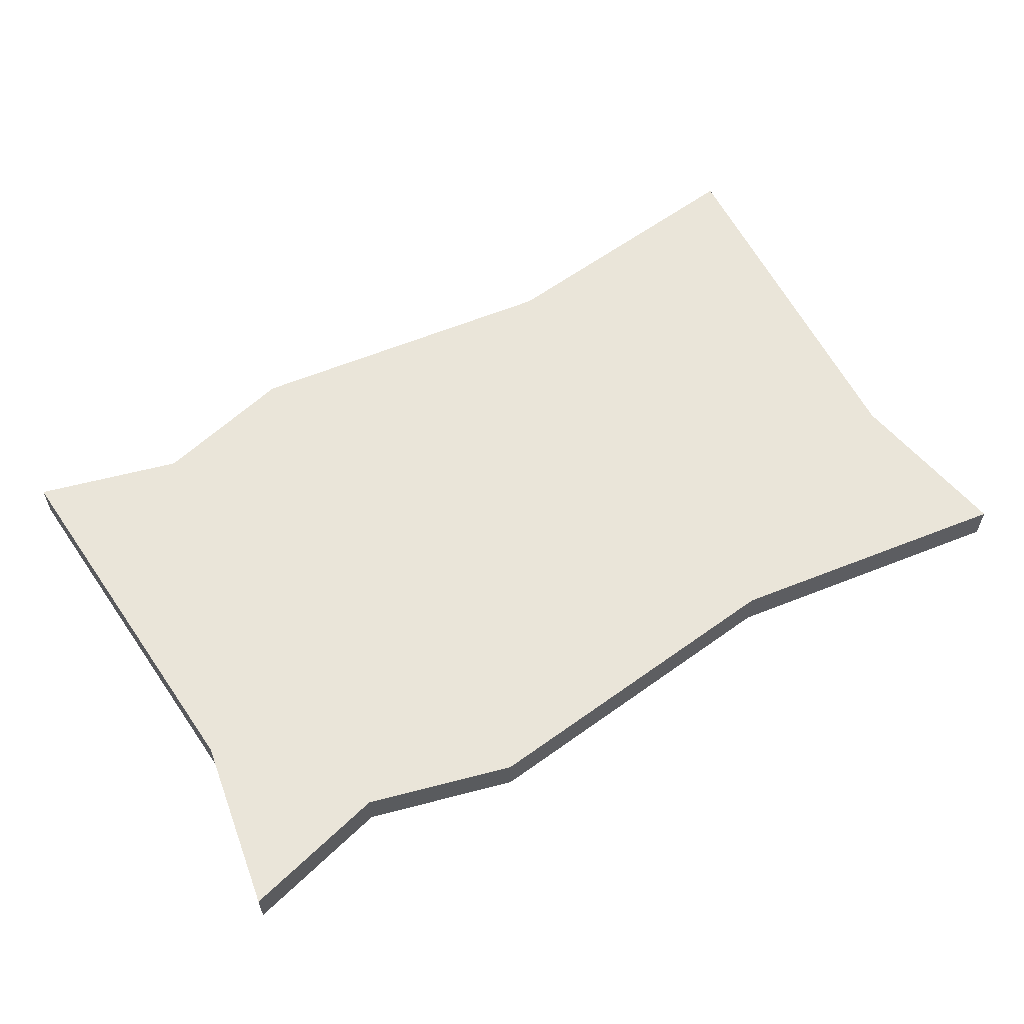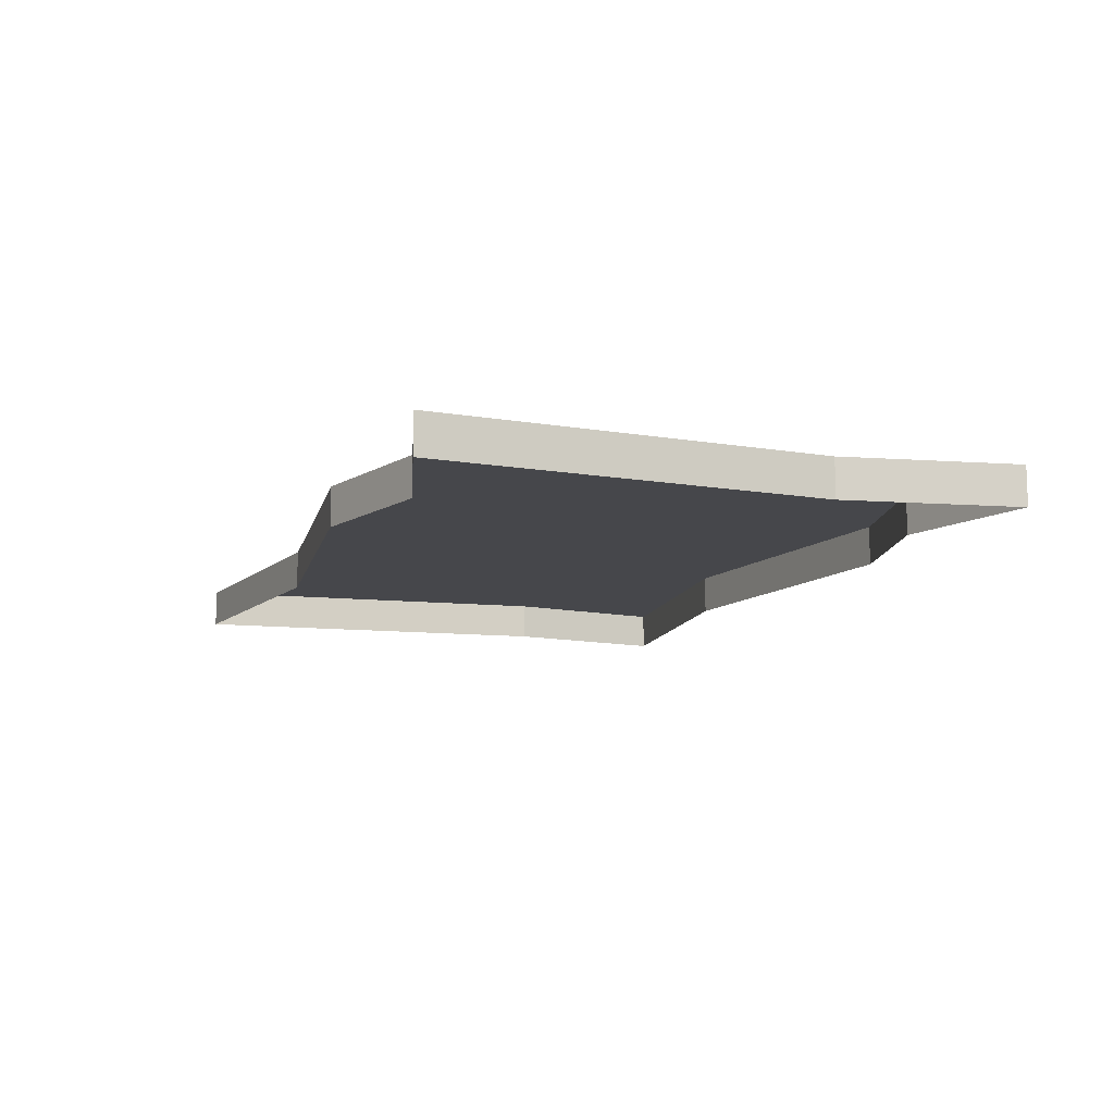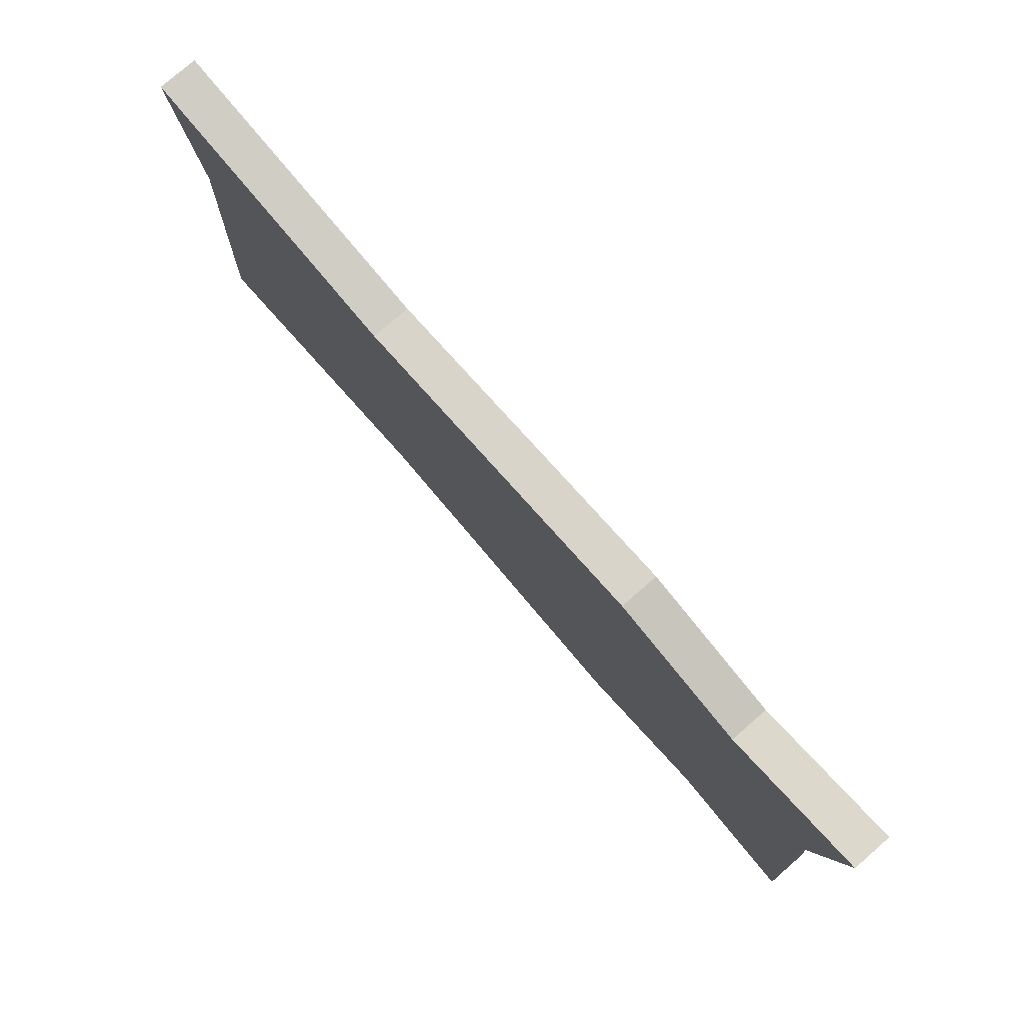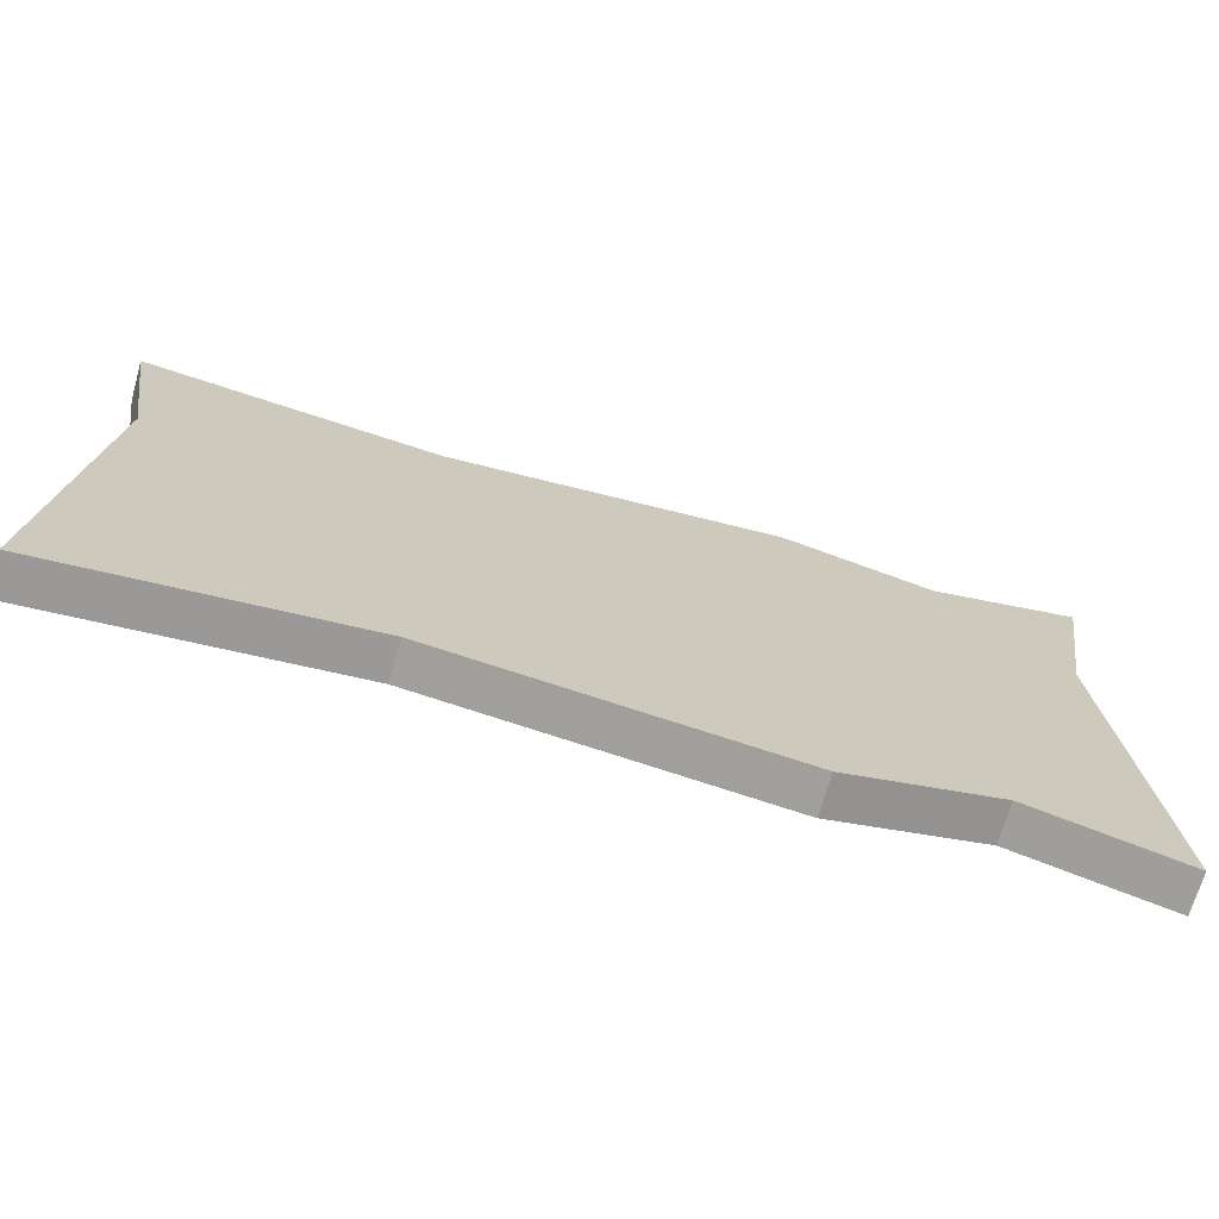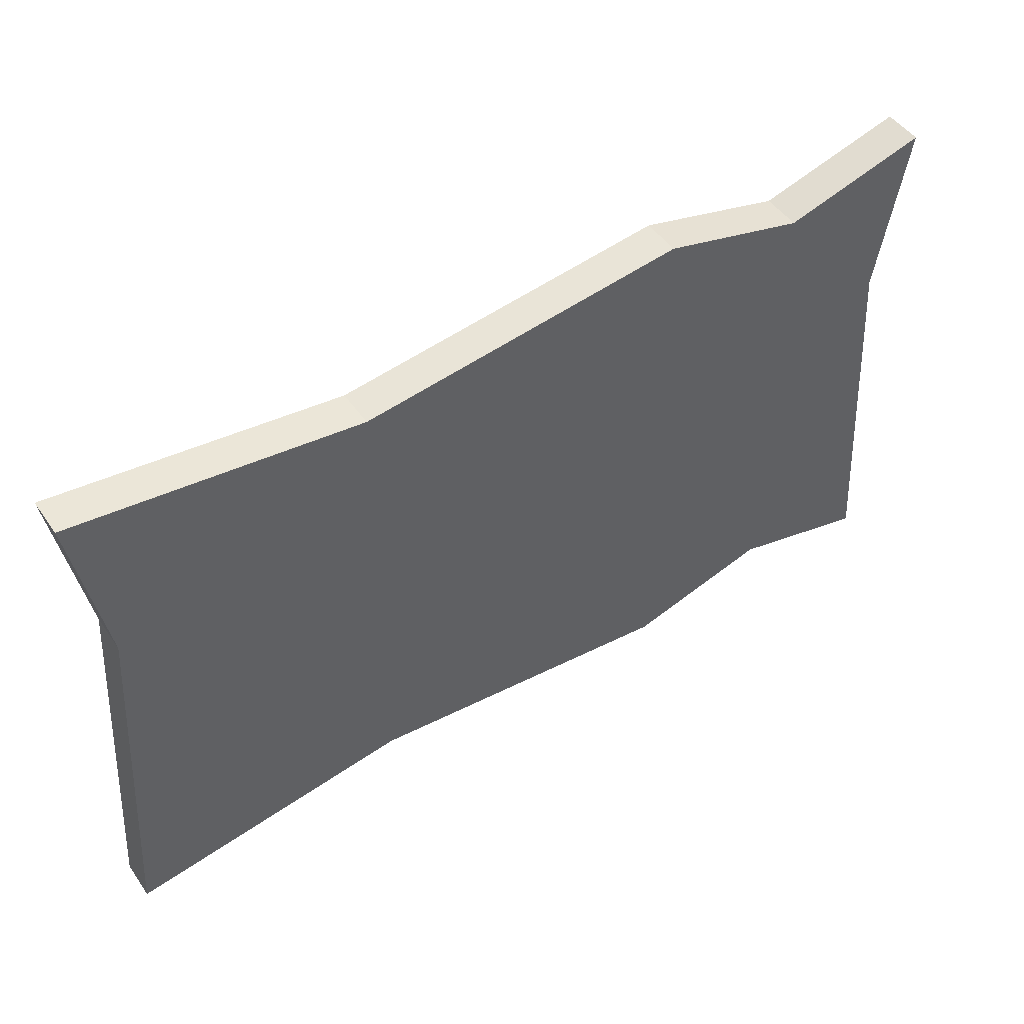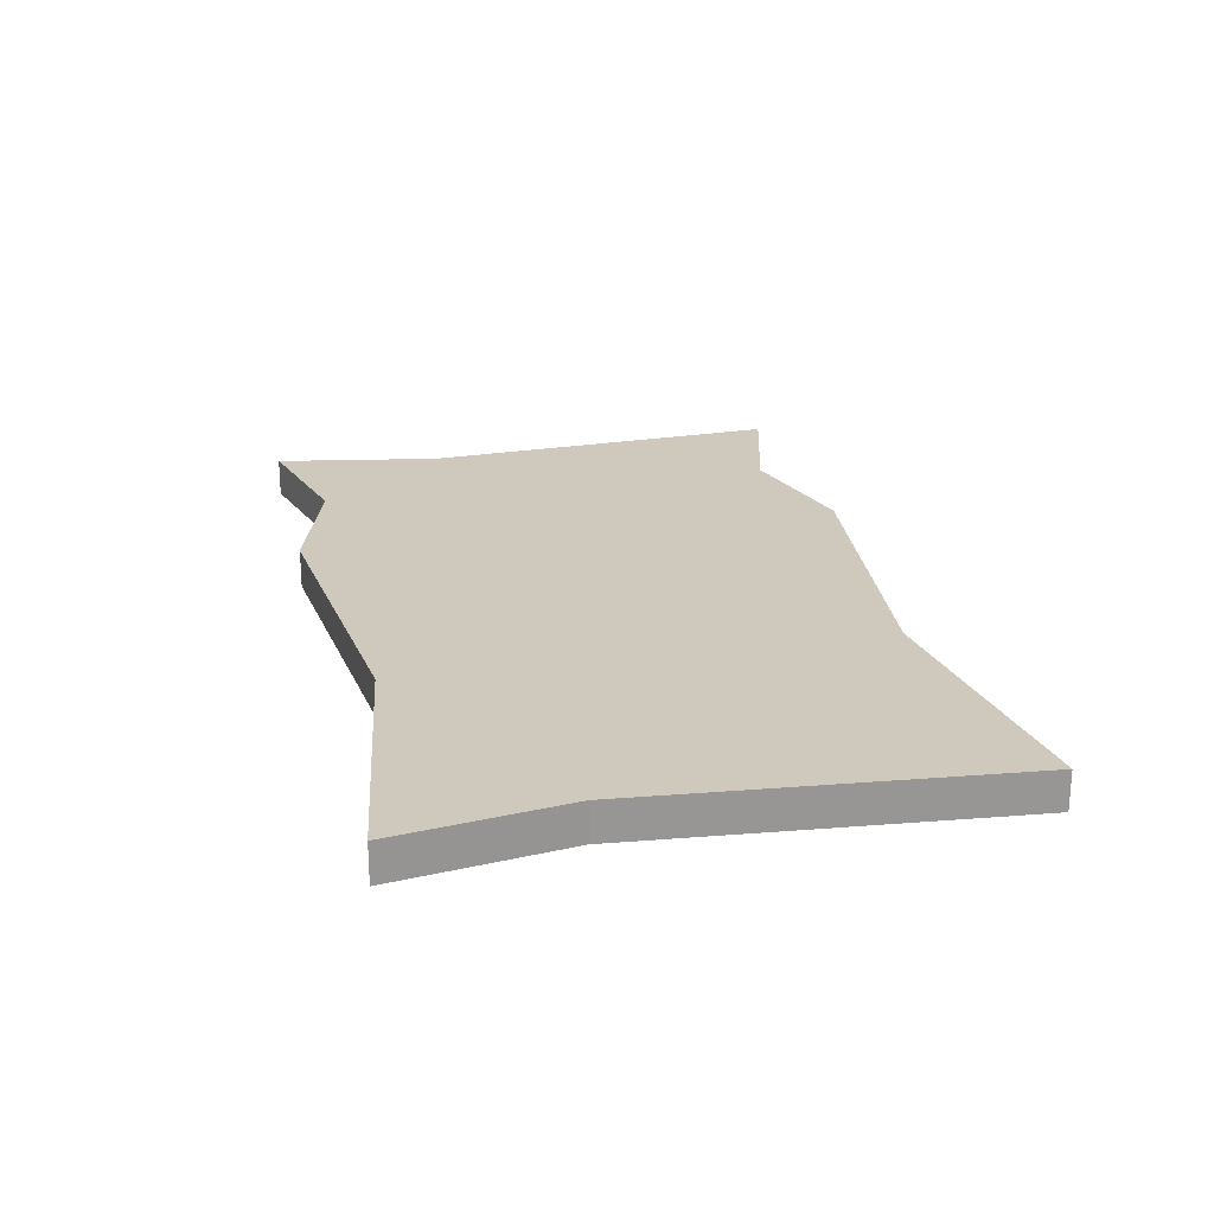
<metadata>
{"format":"obj","ext":"obj","renderer":"f3d","projection":"perspective","resolution":1024,"background":"white","views":[{"elev":57.9,"azim":-30.1,"up":"+Y"},{"elev":-10.8,"azim":-109.4,"up":"+Y"},{"elev":78.8,"azim":-131.0,"up":"+Z"},{"elev":-70.6,"azim":164.0,"up":"+Z"},{"elev":48.9,"azim":146.5,"up":"+Z"},{"elev":22.4,"azim":77.8,"up":"+Y"}]}
</metadata>
<code>
v -0.3672 0.03125 0.2266
v -0.3672 0 0.2266
v -0.3438 0 0.08594
v -0.3438 0.03125 0.08594
v -0.25 0.03125 0.1953
v -0.25 0 0.1953
v -0.1328 0.03125 0.2266
v -0.1328 0 0.2266
v 0.1328 0.03125 0.1953
v 0.1328 0 0.1953
v 0.3672 0.03125 0.2266
v 0.3672 0 0.2266
v 0.3438 0.03125 0.08594
v 0.3438 0 0.08594
v 0.3672 0.03125 -0.2266
v 0.3672 0 -0.2266
v 0.1328 0.03125 -0.1953
v 0.1328 0 -0.1953
v -0.1328 0.03125 -0.2266
v -0.1328 0 -0.2266
v -0.25 0.03125 -0.1953
v -0.25 0 -0.1953
v -0.3672 0.03125 -0.2266
v -0.3672 0 -0.2266
v -0.0625 0.03125 -0.1719
v -0.0625 0.03125 -0.1953
v -0.01562 0.03125 -0.1953
v -0.01562 0.03125 -0.1719
v -0.1328 0.03125 -0.1719
v -0.1328 0.03125 -0.1953
v -0.08594 0.03125 -0.1953
v -0.08594 0.03125 -0.1719
v -0.2031 0.03125 -0.1719
v -0.2031 0.03125 -0.1953
v -0.1562 0.03125 -0.1953
v -0.1562 0.03125 -0.1719
v -0.2734 0.03125 -0.1719
v -0.2734 0.03125 -0.1953
v -0.2266 0.03125 -0.1953
v -0.2266 0.03125 -0.1719
v -0.3203 0.03125 -0.09375
v -0.3438 0.03125 -0.09375
v -0.3438 0.03125 -0.1562
v -0.3203 0.03125 -0.1562
v -0.3203 0.03125 -0.007812
v -0.3438 0.03125 -0.007812
v -0.3438 0.03125 -0.07031
v -0.3203 0.03125 -0.07031
v -0.3203 0.03125 0.07031
v -0.3438 0.03125 0.07031
v -0.3438 0.03125 0.007812
v -0.3203 0.03125 0.007812
v -0.3203 0.03125 0.1562
v -0.3438 0.03125 0.1562
v -0.3438 0.03125 0.09375
v -0.3203 0.03125 0.09375
v 0.01562 0.03125 0.1953
v 0.01562 0.03125 0.1719
v 0.0625 0.03125 0.1719
v 0.0625 0.03125 0.1953
v 0.08594 0.03125 0.1953
v 0.08594 0.03125 0.1719
v 0.1328 0.03125 0.1719
v 0.1562 0.03125 0.1953
v 0.1562 0.03125 0.1719
v 0.2031 0.03125 0.1719
v 0.2031 0.03125 0.1953
v 0.2266 0.03125 0.1953
v 0.2266 0.03125 0.1719
v 0.2734 0.03125 0.1719
v 0.2734 0.03125 0.1953
v 0.01562 0.03125 -0.1719
v 0.01562 0.03125 -0.1953
v 0.0625 0.03125 -0.1953
v 0.0625 0.03125 -0.1719
v 0.08594 0.03125 -0.1719
v 0.08594 0.03125 -0.1953
v 0.1328 0.03125 -0.1719
v 0.1562 0.03125 -0.1719
v 0.1562 0.03125 -0.1953
v 0.2031 0.03125 -0.1953
v 0.2031 0.03125 -0.1719
v 0.2266 0.03125 -0.1719
v 0.2266 0.03125 -0.1953
v 0.2734 0.03125 -0.1953
v 0.2734 0.03125 -0.1719
v 0.3203 0.03125 -0.1562
v 0.3438 0.03125 -0.1562
v 0.3438 0.03125 -0.09375
v 0.3203 0.03125 -0.09375
v 0.3203 0.03125 -0.07031
v 0.3438 0.03125 -0.07031
v 0.3438 0.03125 -0.007812
v 0.3203 0.03125 -0.007812
v 0.3203 0.03125 0.007812
v 0.3438 0.03125 0.007812
v 0.3438 0.03125 0.07031
v 0.3203 0.03125 0.07031
v 0.3203 0.03125 0.09375
v 0.3438 0.03125 0.09375
v 0.3438 0.03125 0.1562
v 0.3203 0.03125 0.1562
v -0.2031 0.03125 0.1953
v -0.2031 0.03125 0.1719
v -0.1562 0.03125 0.1719
v -0.1562 0.03125 0.1953
v -0.2734 0.03125 0.1953
v -0.2734 0.03125 0.1719
v -0.2266 0.03125 0.1719
v -0.2266 0.03125 0.1953
v -0.0625 0.03125 0.1953
v -0.0625 0.03125 0.1719
v -0.01562 0.03125 0.1719
v -0.01562 0.03125 0.1953
v -0.1328 0.03125 0.1953
v -0.1328 0.03125 0.1719
v -0.08594 0.03125 0.1719
v -0.08594 0.03125 0.1953
f 1 2 3
f 1 3 4
f 1 4 5
f 1 5 2
f 2 5 6
f 6 5 7
f 6 7 8
f 8 7 9
f 8 9 10
f 10 9 11
f 10 11 12
f 12 11 13
f 12 13 14
f 14 13 15
f 14 15 16
f 16 15 17
f 16 17 18
f 18 17 19
f 18 19 20
f 20 19 21
f 20 21 22
f 22 21 23
f 22 23 24
f 24 23 4
f 24 4 3
f 21 5 4
f 21 4 23
f 5 21 19
f 5 19 7
f 7 19 17
f 7 17 9
f 9 17 15
f 9 15 13
f 9 13 11
f 25 26 27
f 25 27 28
f 29 30 31
f 29 31 32
f 33 34 35
f 33 35 36
f 37 38 39
f 37 39 40
f 41 42 43
f 41 43 44
f 45 46 47
f 45 47 48
f 49 50 51
f 49 51 52
f 53 54 55
f 53 55 56
f 57 58 59
f 57 59 60
f 61 62 63
f 61 63 9
f 64 65 66
f 64 66 67
f 68 69 70
f 68 70 71
f 72 73 74
f 72 74 75
f 76 77 17
f 76 17 78
f 79 80 81
f 79 81 82
f 83 84 85
f 83 85 86
f 87 88 89
f 87 89 90
f 91 92 93
f 91 93 94
f 95 96 97
f 95 97 98
f 99 100 101
f 99 101 102
f 103 104 105
f 103 105 106
f 107 108 109
f 107 109 110
f 111 112 113
f 111 113 114
f 115 116 117
f 115 117 118

</code>
